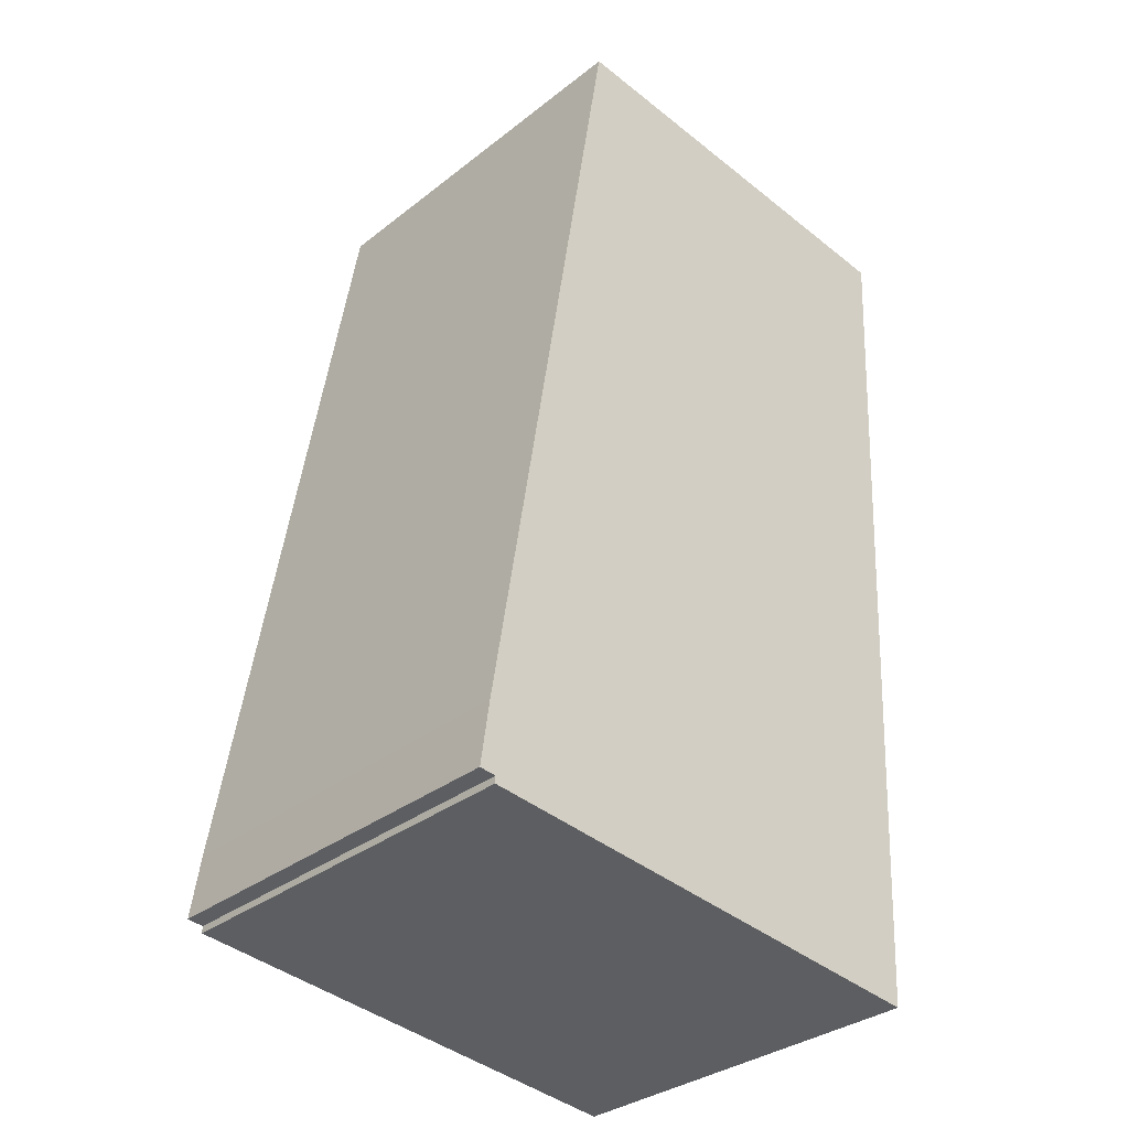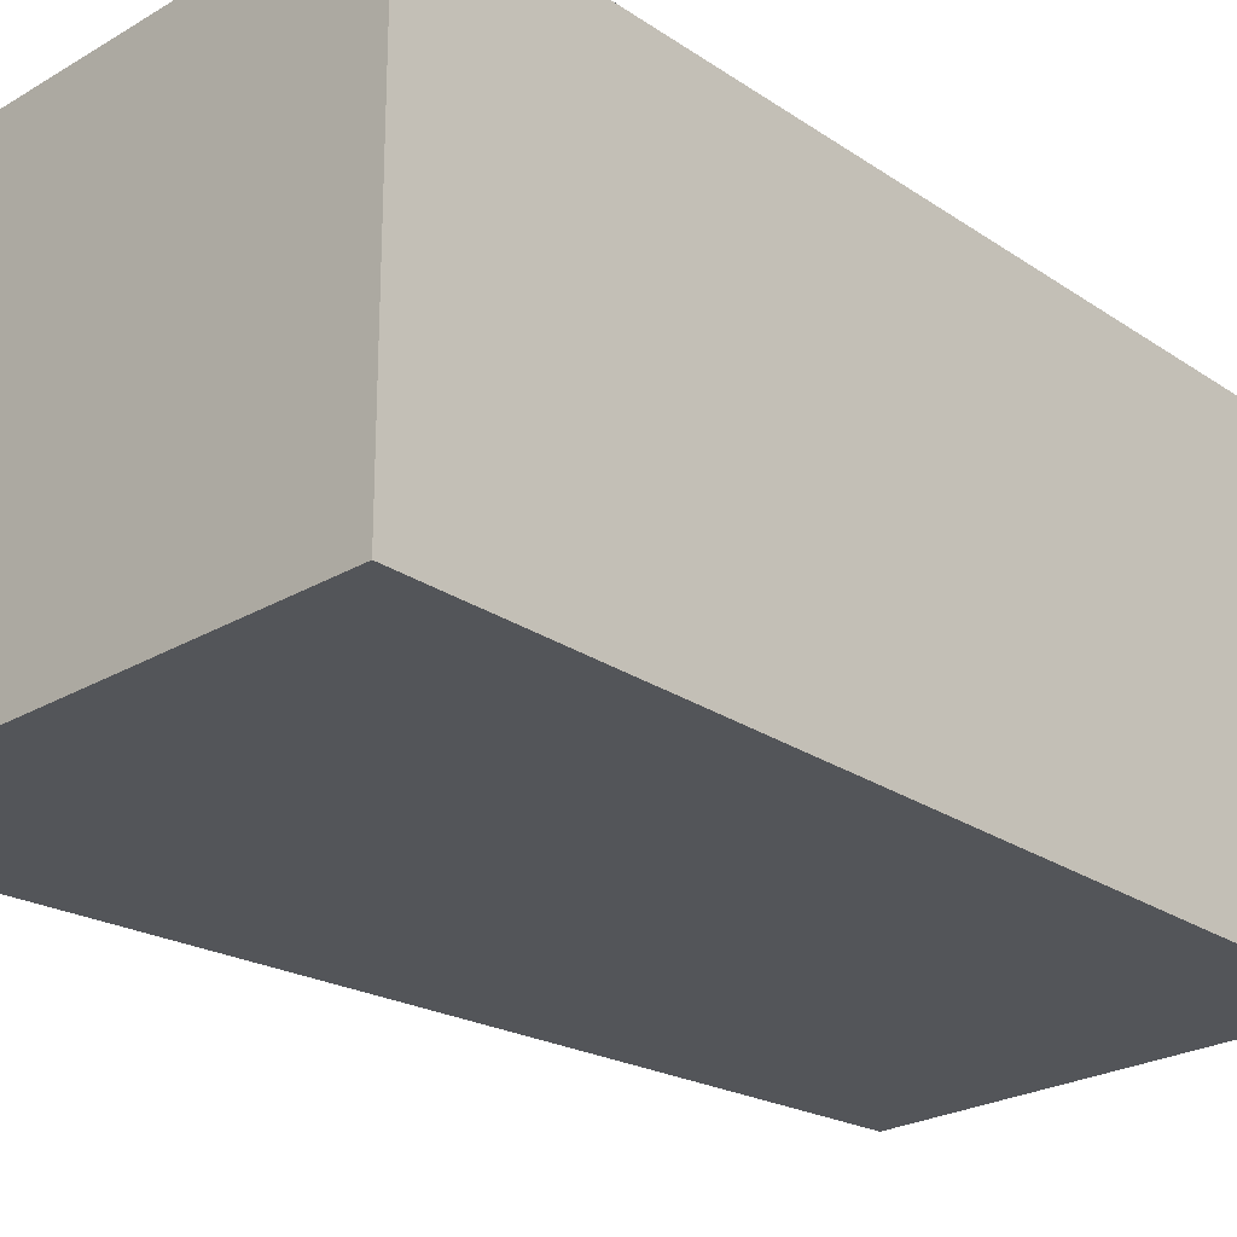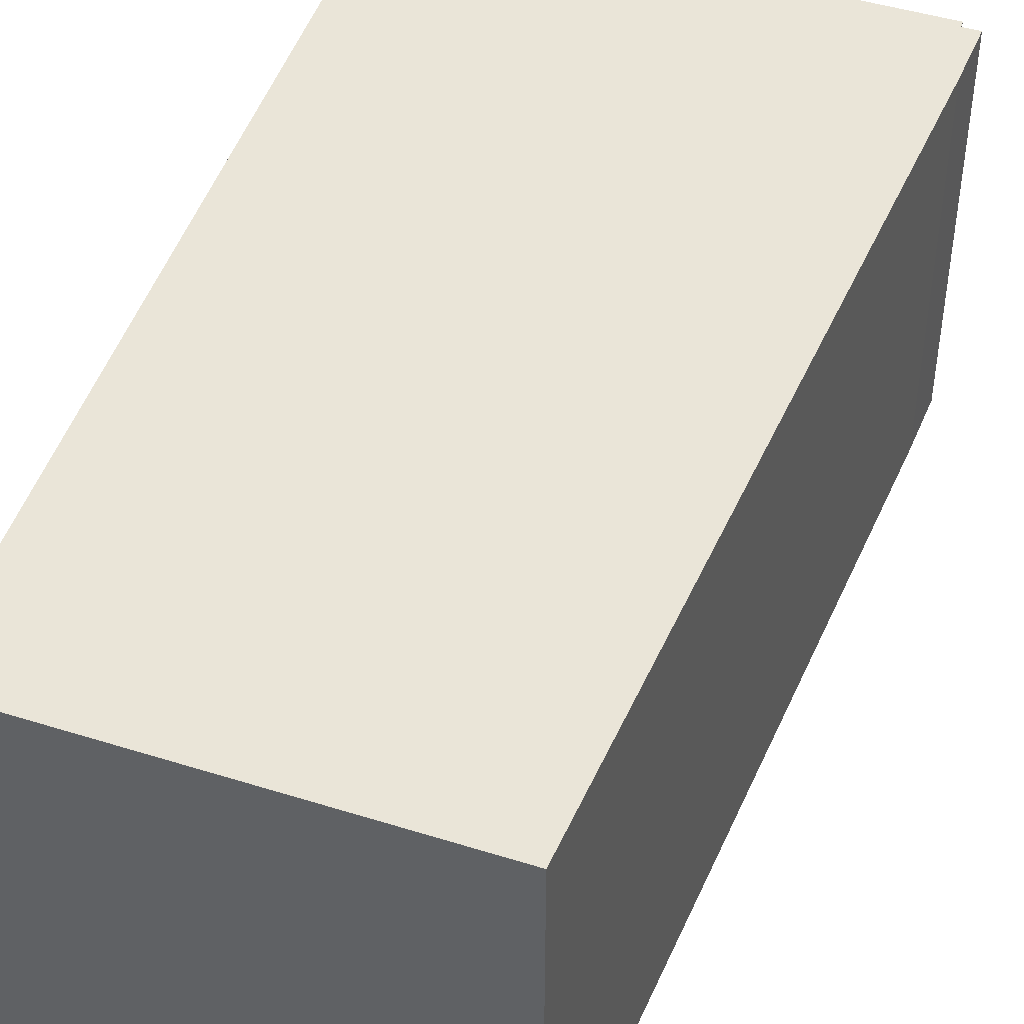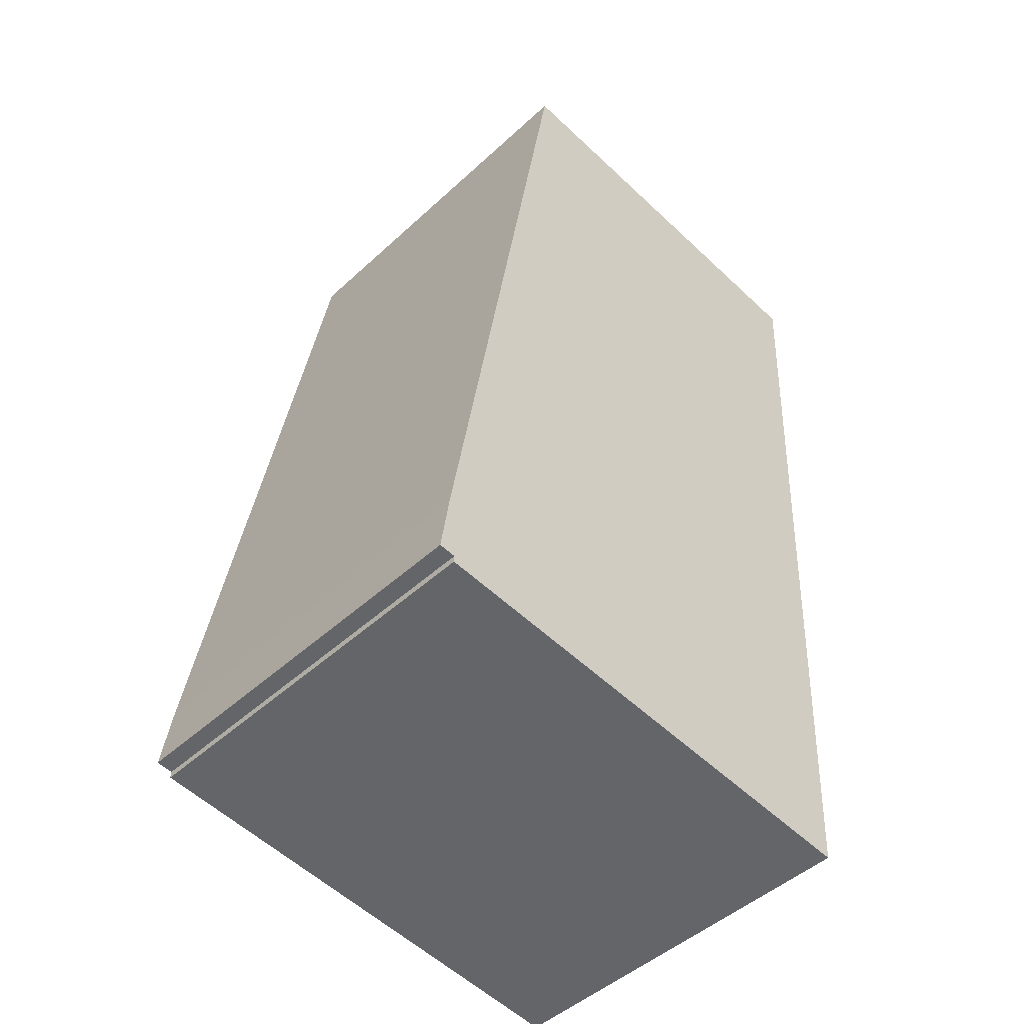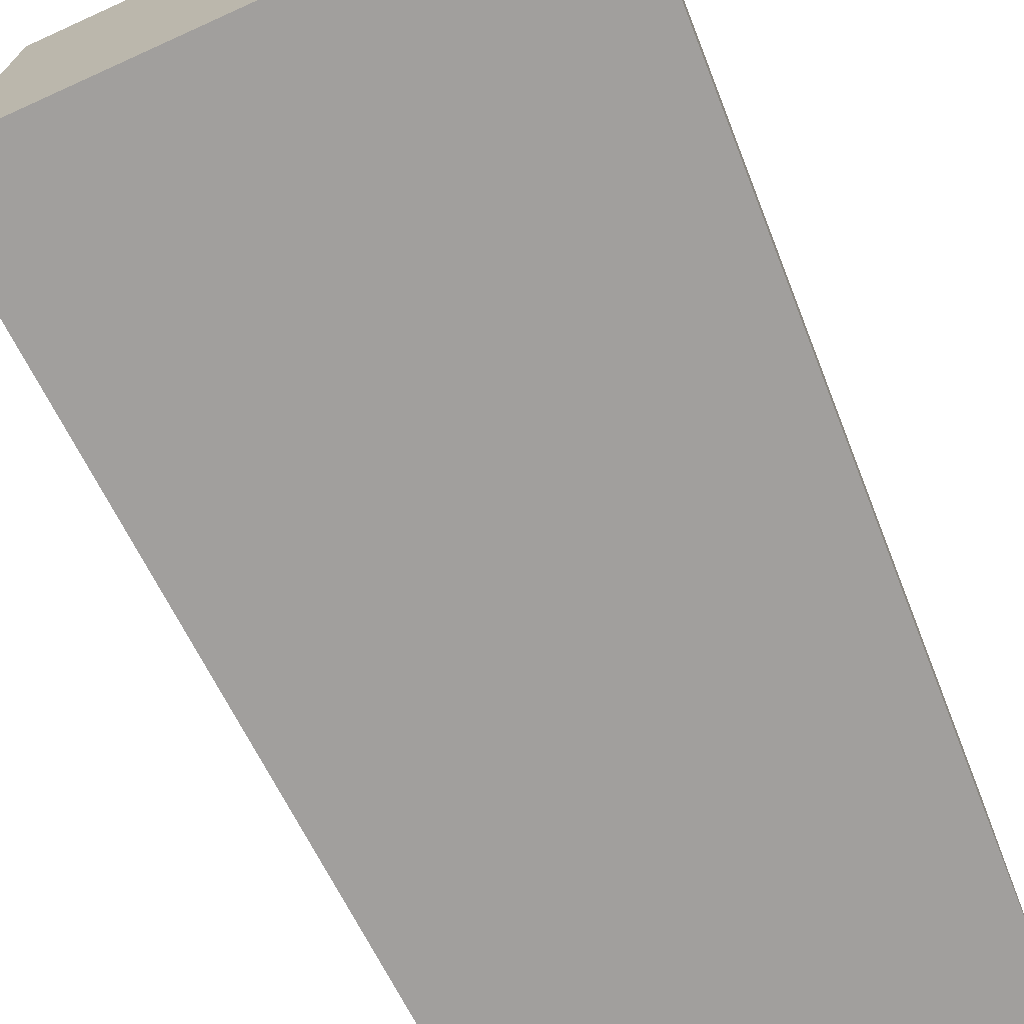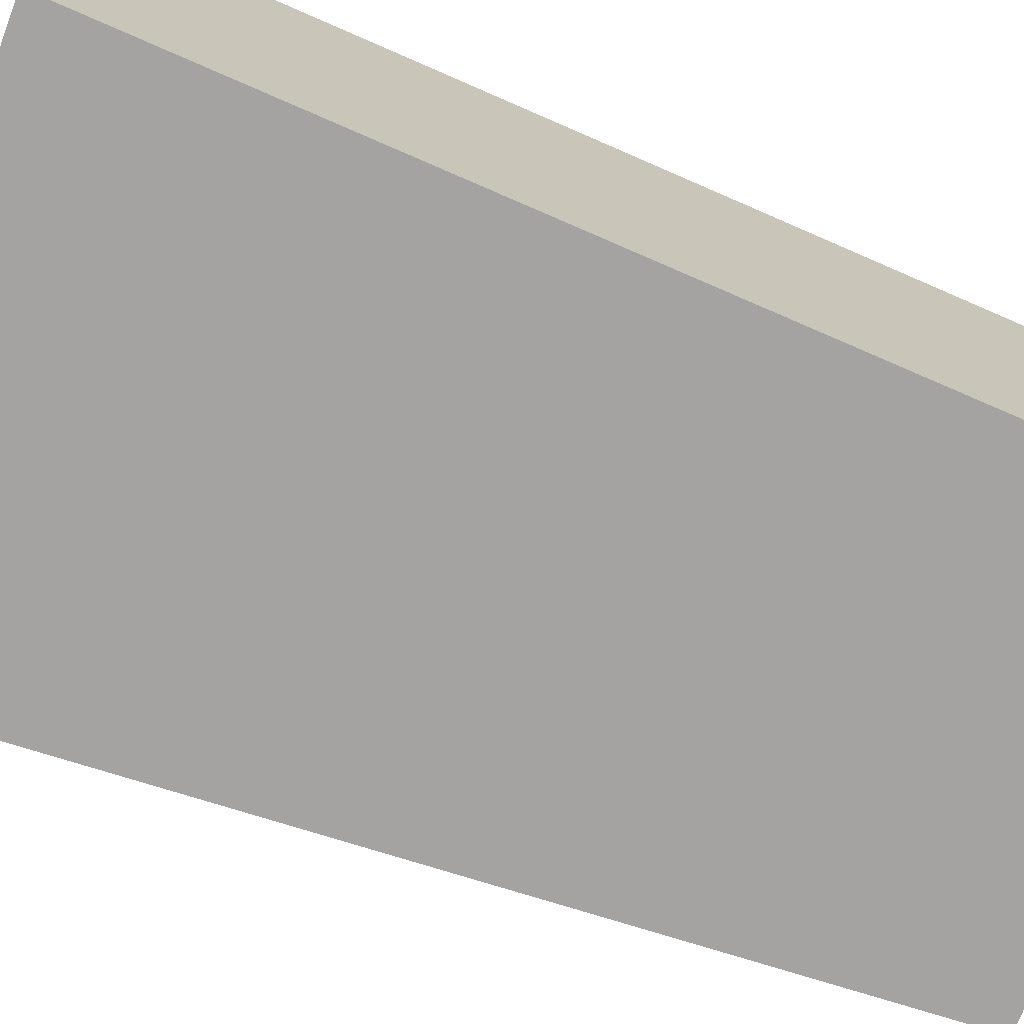
<metadata>
{"format":"obj","ext":"obj","renderer":"f3d","projection":"perspective","resolution":1024,"background":"white","views":[{"elev":-33.3,"azim":136.8,"up":"+Z"},{"elev":-24.1,"azim":-141.5,"up":"+Y"},{"elev":45.4,"azim":13.8,"up":"+Y"},{"elev":-47.7,"azim":135.9,"up":"+Z"},{"elev":-71.5,"azim":-161.8,"up":"+Y"},{"elev":-73.1,"azim":-116.8,"up":"+Y"}]}
</metadata>
<code>
v  2.007 5.322 0.216
v  0.377 5.322 -6.714
v  0 5.322 3.259e-16
v  5.563 5.322 0.598
v  7.332 5.322 -10.38
v  0.678 5.322 -12.07
v  1.218 5.322 -12.02
v  6.155 5.322 -11.48
v  7.233 5.322 -11.28
v  7.455 5.322 -11.25
v  7.045 5.322 -11.39
v  7.236 5.322 -11.37
v  0.678 7.393e-16 -12.07
v  0.377 4.111e-16 -6.714
v  0 0 0
v  5.563 -3.662e-17 0.598
v  2.007 -1.323e-17 0.216
v  7.332 6.355e-16 -10.38
v  7.455 6.889e-16 -11.25
v  7.233 6.904e-16 -11.28
v  7.236 6.961e-16 -11.37
v  6.155 7.033e-16 -11.48
v  7.045 6.974e-16 -11.39
v  1.218 7.357e-16 -12.02
g defaultobject
f 1 2 3
f 2 1 4
f 2 4 5
f 2 5 6
f 6 5 7
f 7 5 8
f 8 5 9
f 9 5 10
f 8 9 11
f 12 11 9
f 13 2 6
f 2 13 14
f 2 14 3
f 3 14 15
f 15 1 3
f 1 15 4
f 4 15 16
f 16 15 17
f 16 5 4
f 5 16 18
f 18 10 5
f 10 18 19
f 20 12 9
f 12 20 21
f 19 9 10
f 9 19 20
f 21 11 12
f 11 21 8
f 8 21 7
f 7 21 6
f 6 21 13
f 13 21 22
f 22 21 23
f 13 22 24
f 18 20 19
f 20 18 23
f 23 18 22
f 22 18 16
f 22 16 24
f 24 16 13
f 13 16 14
f 14 16 17
f 14 17 15
f 23 21 20

</code>
